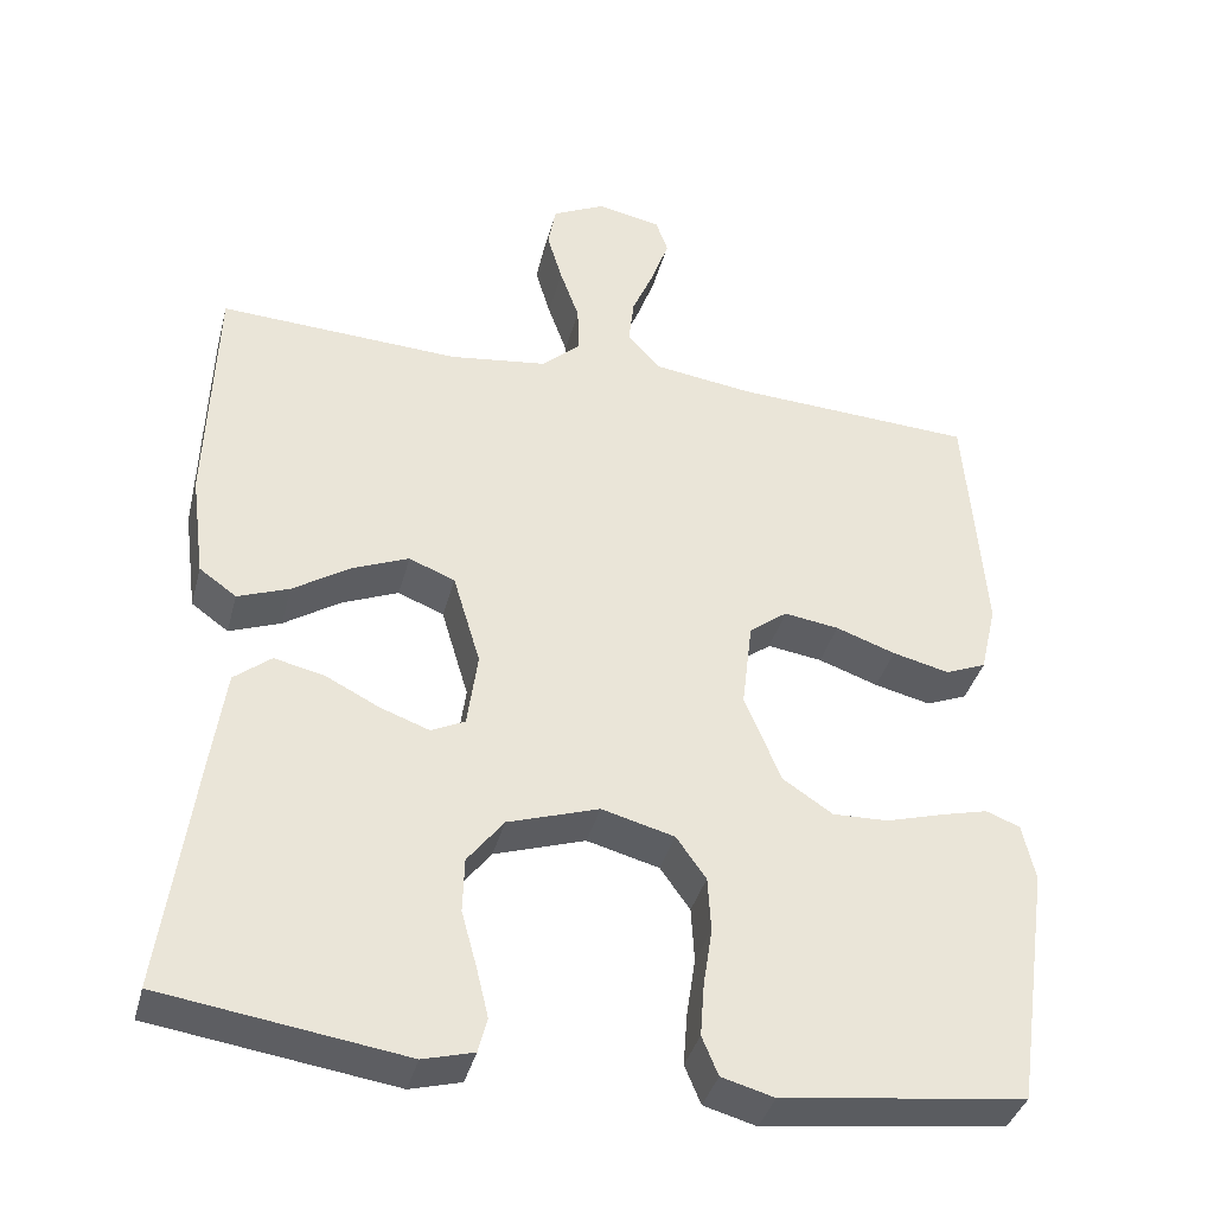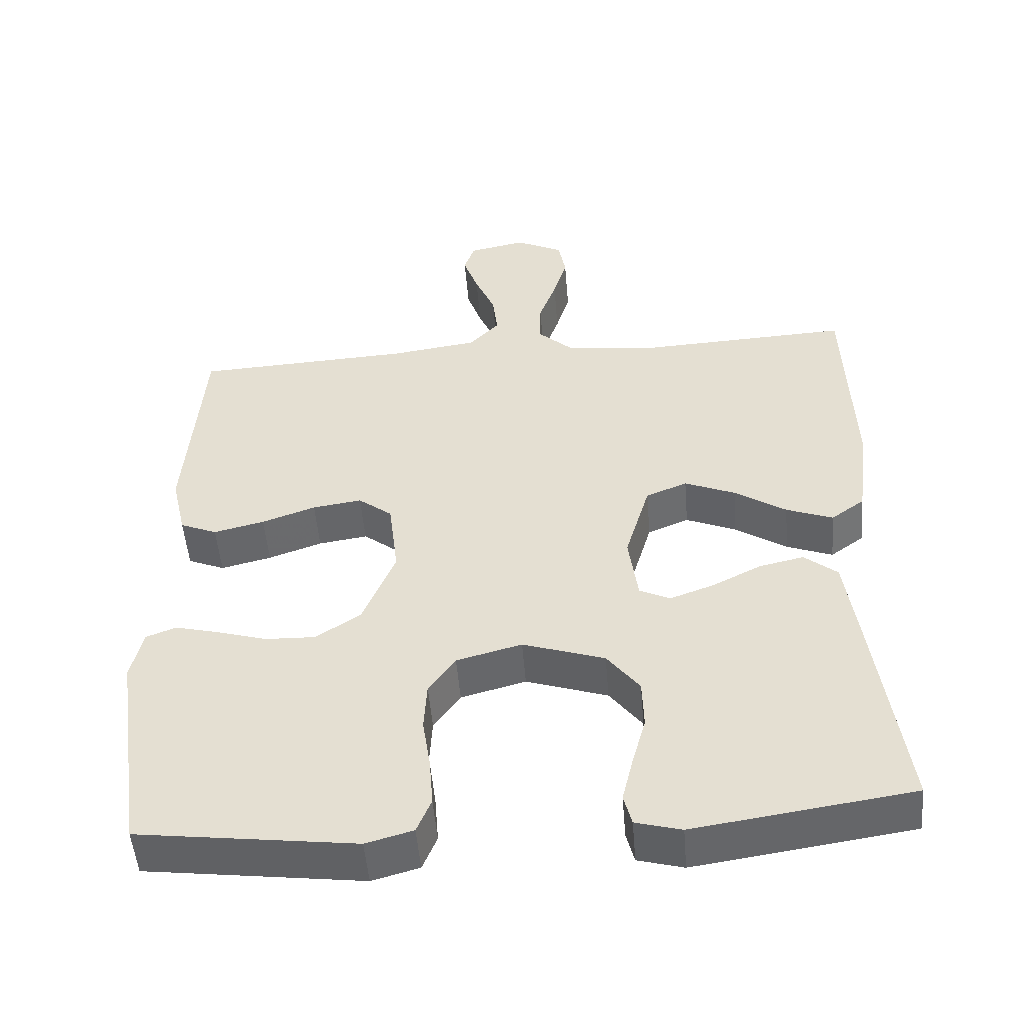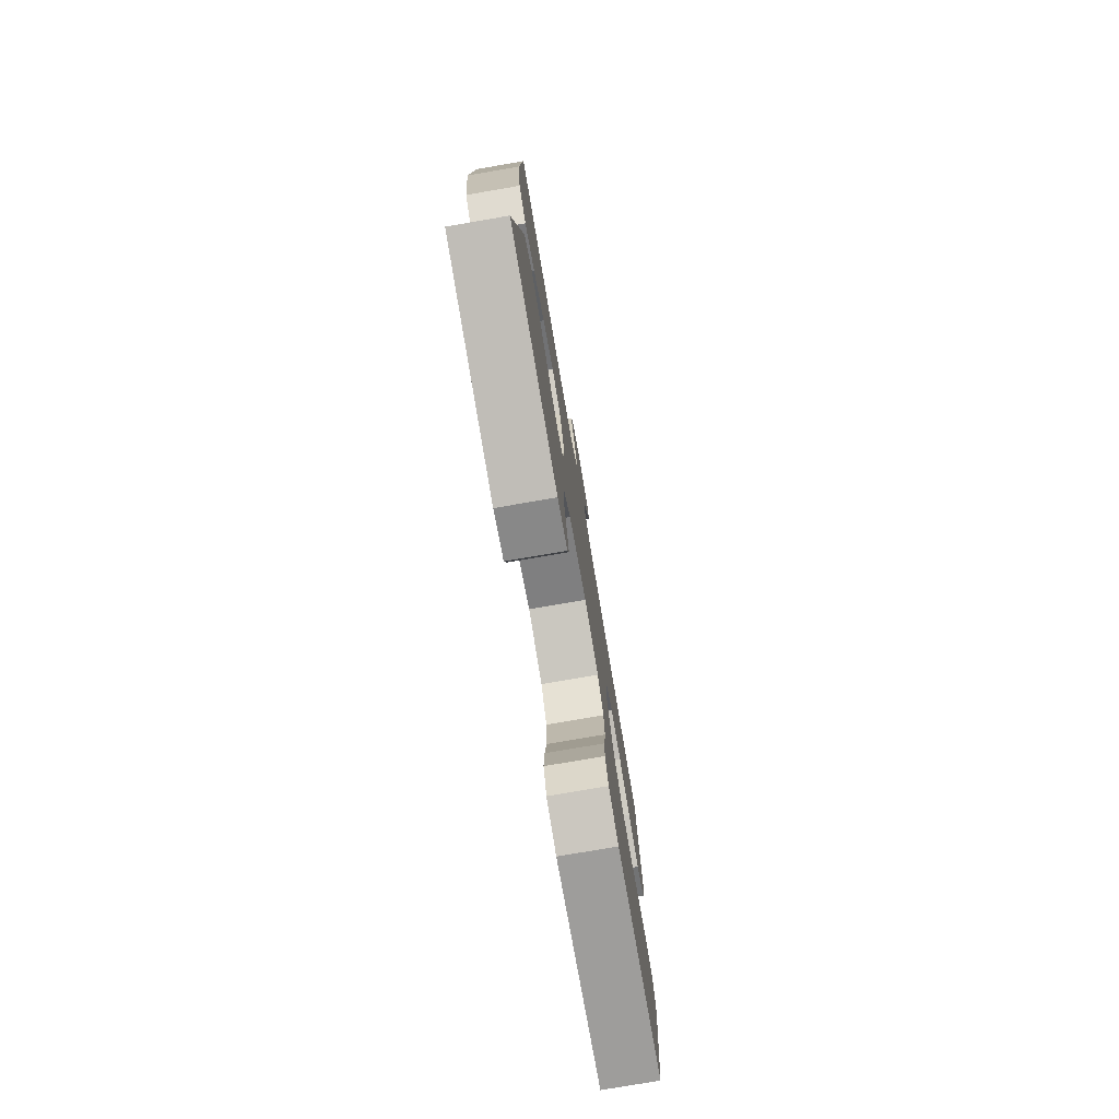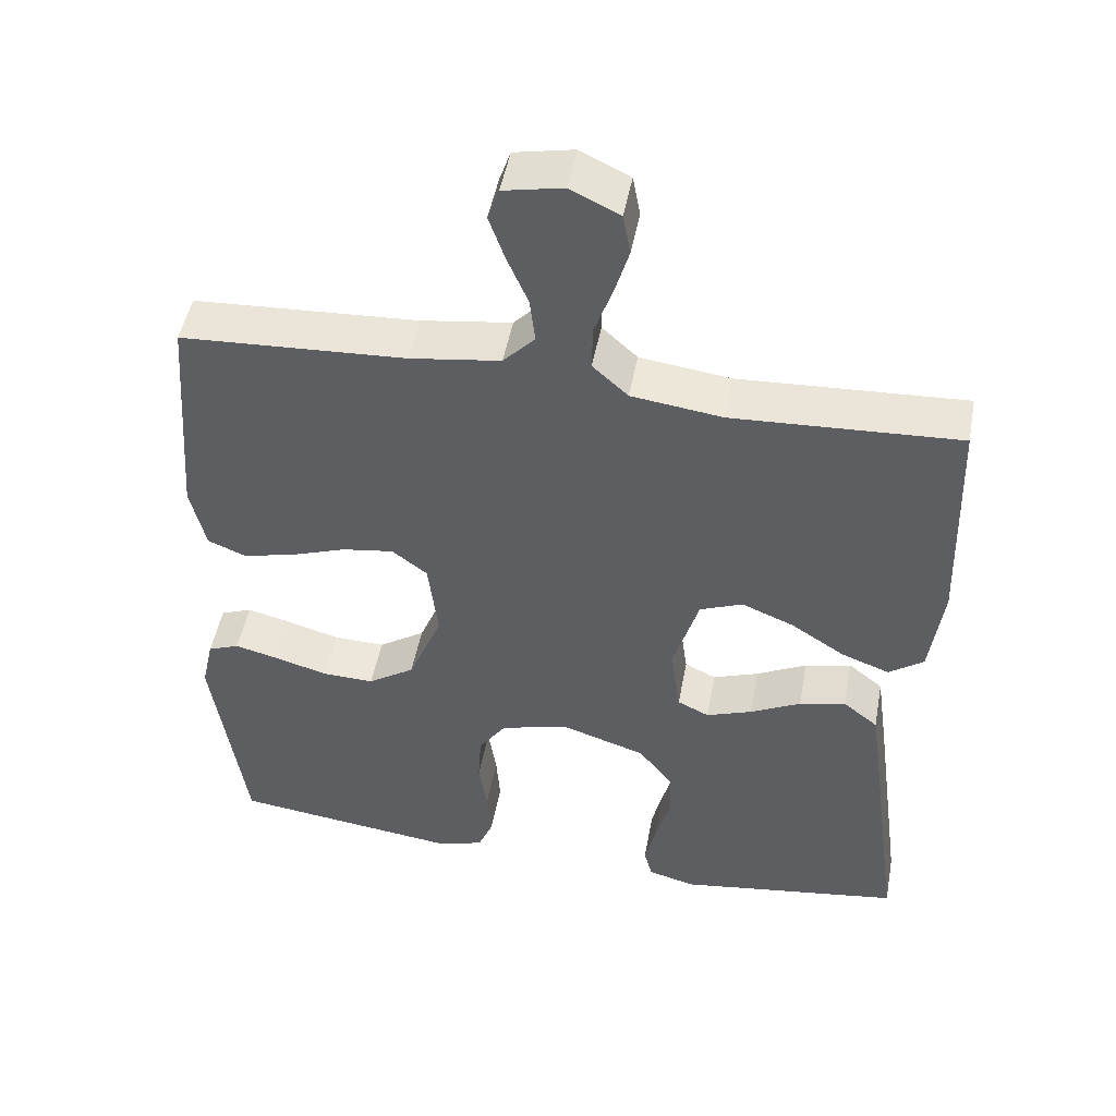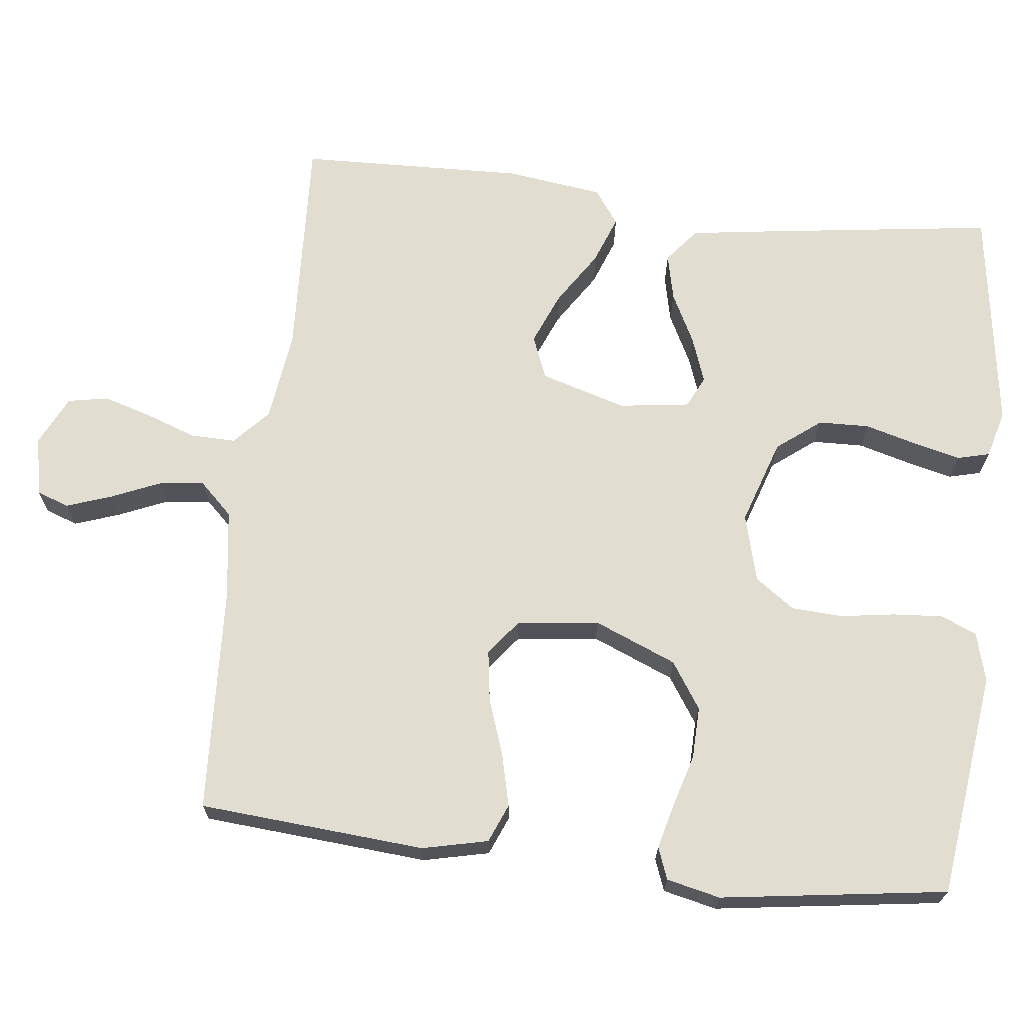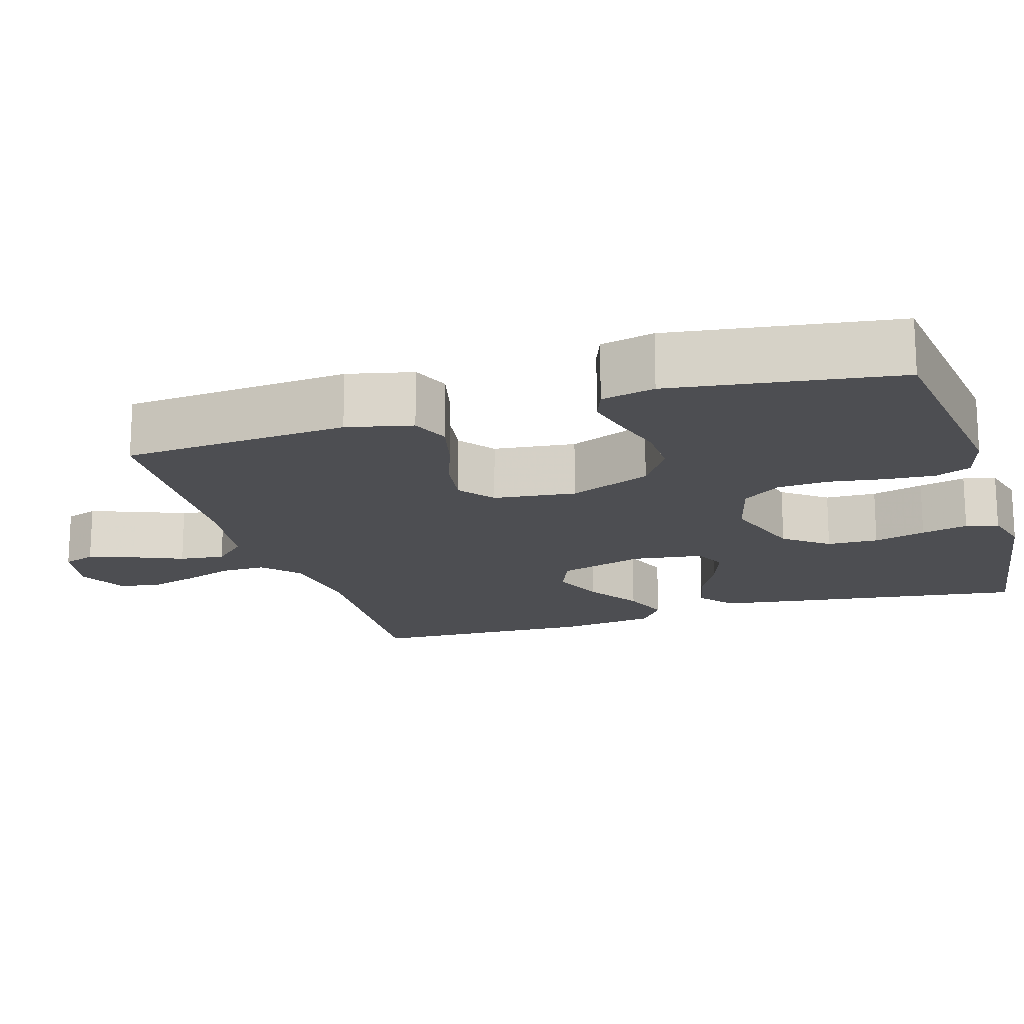
<metadata>
{"format":"obj","ext":"obj","renderer":"f3d","projection":"perspective","resolution":1024,"background":"white","views":[{"elev":-38.0,"azim":-14.4,"up":"+Z"},{"elev":-50.6,"azim":-175.4,"up":"+Z"},{"elev":-77.5,"azim":-80.3,"up":"+Z"},{"elev":48.6,"azim":-169.5,"up":"+Z"},{"elev":68.5,"azim":96.7,"up":"+Y"},{"elev":-17.2,"azim":107.1,"up":"+Y"}]}
</metadata>
<code>
v -0.5 0.07 -0.5
v -0.459 0.07 -0.2
v -0.442 0.07 -0.081
v -0.396 0.07 -0.044
v -0.334 0.07 -0.058
v -0.267 0.07 -0.092
v -0.206 0.07 -0.114
v -0.164 0.07 -0.094
v -0.151 0.07 0
v -0.185 0.07 0.114
v -0.242 0.07 0.137
v -0.312 0.07 0.108
v -0.383 0.07 0.062
v -0.447 0.07 0.038
v -0.493 0.07 0.071
v -0.51 0.07 0.2
v -0.5 0.07 0.5
v -0.2 0.07 0.485
v -0.079 0.07 0.501
v -0.032 0.07 0.544
v -0.033 0.07 0.604
v -0.057 0.07 0.671
v -0.076 0.07 0.735
v -0.066 0.07 0.789
v 0 0.07 0.821
v 0.079 0.07 0.805
v 0.094 0.07 0.762
v 0.073 0.07 0.702
v 0.045 0.07 0.637
v 0.038 0.07 0.577
v 0.08 0.07 0.533
v 0.2 0.07 0.516
v 0.5 0.07 0.5
v 0.523 0.07 0.2
v 0.503 0.07 0.113
v 0.452 0.07 0.092
v 0.382 0.07 0.109
v 0.308 0.07 0.135
v 0.24 0.07 0.145
v 0.193 0.07 0.109
v 0.18 0.07 0
v 0.225 0.07 -0.109
v 0.287 0.07 -0.15
v 0.356 0.07 -0.148
v 0.425 0.07 -0.128
v 0.485 0.07 -0.113
v 0.527 0.07 -0.129
v 0.543 0.07 -0.2
v 0.5 0.07 -0.5
v 0.2 0.07 -0.538
v 0.135 0.07 -0.52
v 0.115 0.07 -0.472
v 0.12 0.07 -0.406
v 0.131 0.07 -0.334
v 0.127 0.07 -0.266
v 0.09 0.07 -0.214
v 0 0.07 -0.19
v -0.113 0.07 -0.227
v -0.158 0.07 -0.285
v -0.16 0.07 -0.353
v -0.141 0.07 -0.422
v -0.126 0.07 -0.484
v -0.137 0.07 -0.527
v -0.2 0.07 -0.544
v -0.5 0 -0.5
v -0.459 0 -0.2
v -0.442 0 -0.081
v -0.396 0 -0.044
v -0.334 0 -0.058
v -0.267 0 -0.092
v -0.206 0 -0.114
v -0.164 0 -0.094
v -0.151 0 0
v -0.185 0 0.114
v -0.242 0 0.137
v -0.312 0 0.108
v -0.383 0 0.062
v -0.447 0 0.038
v -0.493 0 0.071
v -0.51 0 0.2
v -0.5 0 0.5
v -0.2 0 0.485
v -0.079 0 0.501
v -0.032 0 0.544
v -0.033 0 0.604
v -0.057 0 0.671
v -0.076 0 0.735
v -0.066 0 0.789
v 0 0 0.821
v 0.079 0 0.805
v 0.094 0 0.762
v 0.073 0 0.702
v 0.045 0 0.637
v 0.038 0 0.577
v 0.08 0 0.533
v 0.2 0 0.516
v 0.5 0 0.5
v 0.523 0 0.2
v 0.503 0 0.113
v 0.452 0 0.092
v 0.382 0 0.109
v 0.308 0 0.135
v 0.24 0 0.145
v 0.193 0 0.109
v 0.18 0 0
v 0.225 0 -0.109
v 0.287 0 -0.15
v 0.356 0 -0.148
v 0.425 0 -0.128
v 0.485 0 -0.113
v 0.527 0 -0.129
v 0.543 0 -0.2
v 0.5 0 -0.5
v 0.2 0 -0.538
v 0.135 0 -0.52
v 0.115 0 -0.472
v 0.12 0 -0.406
v 0.131 0 -0.334
v 0.127 0 -0.266
v 0.09 0 -0.214
v 0 0 -0.19
v -0.113 0 -0.227
v -0.158 0 -0.285
v -0.16 0 -0.353
v -0.141 0 -0.422
v -0.126 0 -0.484
v -0.137 0 -0.527
v -0.2 0 -0.544
f 4 5 6
f 3 4 6
f 2 3 6
f 1 2 6
f 64 1 6
f 63 64 6
f 62 63 6
f 61 62 6
f 60 61 6
f 59 60 6 7
f 58 59 7 8
f 57 58 8 9
f 56 57 9 10
f 52 53 54
f 51 52 54
f 50 51 54
f 49 50 54
f 48 49 54
f 47 48 54
f 46 47 54
f 45 46 54
f 44 45 54
f 43 44 54 55
f 42 43 55 56
f 36 37 38
f 35 36 38
f 34 35 38
f 33 34 38
f 32 33 38
f 31 32 38 39
f 30 31 39 40
f 27 28 29
f 26 27 29
f 25 26 29
f 24 25 29
f 23 24 29
f 22 23 29
f 21 22 29
f 20 21 29 30
f 30 40 41
f 20 30 41
f 19 20 41
f 16 17 18
f 15 16 18
f 14 15 18
f 13 14 18
f 12 13 18
f 11 12 18 19
f 42 56 10
f 41 42 10
f 19 41 10
f 10 11 19
f 70 69 68
f 70 68 67
f 70 67 66
f 70 66 65
f 70 65 128
f 70 128 127
f 70 127 126
f 70 126 125
f 70 125 124
f 71 70 124 123
f 72 71 123 122
f 73 72 122 121
f 74 73 121 120
f 118 117 116
f 118 116 115
f 118 115 114
f 118 114 113
f 118 113 112
f 118 112 111
f 118 111 110
f 118 110 109
f 118 109 108
f 119 118 108 107
f 120 119 107 106
f 102 101 100
f 102 100 99
f 102 99 98
f 102 98 97
f 102 97 96
f 103 102 96 95
f 104 103 95 94
f 93 92 91
f 93 91 90
f 93 90 89
f 93 89 88
f 93 88 87
f 93 87 86
f 93 86 85
f 94 93 85 84
f 105 104 94
f 105 94 84
f 105 84 83
f 82 81 80
f 82 80 79
f 82 79 78
f 82 78 77
f 82 77 76
f 83 82 76 75
f 74 120 106
f 74 106 105
f 74 105 83
f 83 75 74
f 1 65 66 2
f 2 66 67 3
f 3 67 68 4
f 4 68 69 5
f 5 69 70 6
f 6 70 71 7
f 7 71 72 8
f 8 72 73 9
f 9 73 74 10
f 10 74 75 11
f 11 75 76 12
f 12 76 77 13
f 13 77 78 14
f 14 78 79 15
f 15 79 80 16
f 16 80 81 17
f 17 81 82 18
f 18 82 83 19
f 19 83 84 20
f 20 84 85 21
f 21 85 86 22
f 22 86 87 23
f 23 87 88 24
f 24 88 89 25
f 25 89 90 26
f 26 90 91 27
f 27 91 92 28
f 28 92 93 29
f 29 93 94 30
f 30 94 95 31
f 31 95 96 32
f 32 96 97 33
f 33 97 98 34
f 34 98 99 35
f 35 99 100 36
f 36 100 101 37
f 37 101 102 38
f 38 102 103 39
f 39 103 104 40
f 40 104 105 41
f 41 105 106 42
f 42 106 107 43
f 43 107 108 44
f 44 108 109 45
f 45 109 110 46
f 46 110 111 47
f 47 111 112 48
f 48 112 113 49
f 49 113 114 50
f 50 114 115 51
f 51 115 116 52
f 52 116 117 53
f 53 117 118 54
f 54 118 119 55
f 55 119 120 56
f 56 120 121 57
f 57 121 122 58
f 58 122 123 59
f 59 123 124 60
f 60 124 125 61
f 61 125 126 62
f 62 126 127 63
f 63 127 128 64
f 64 128 65 1

</code>
